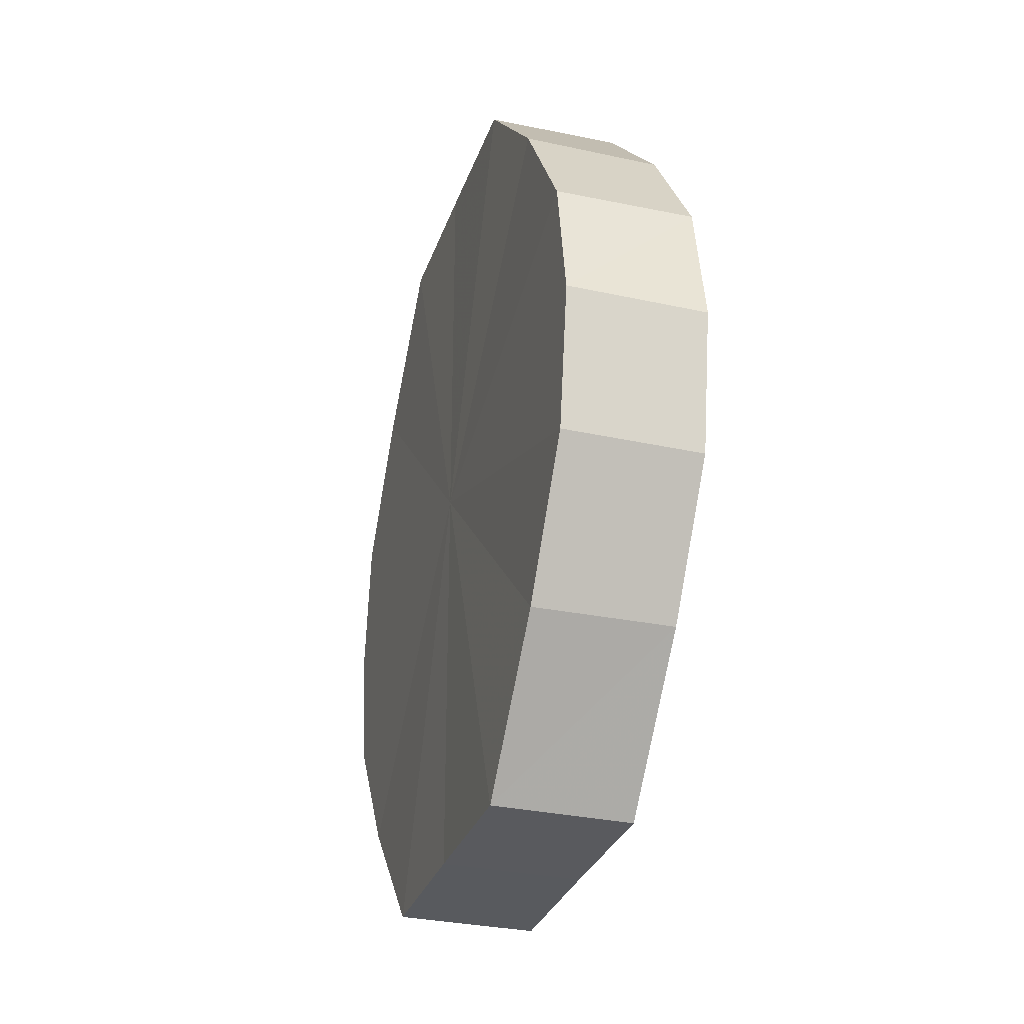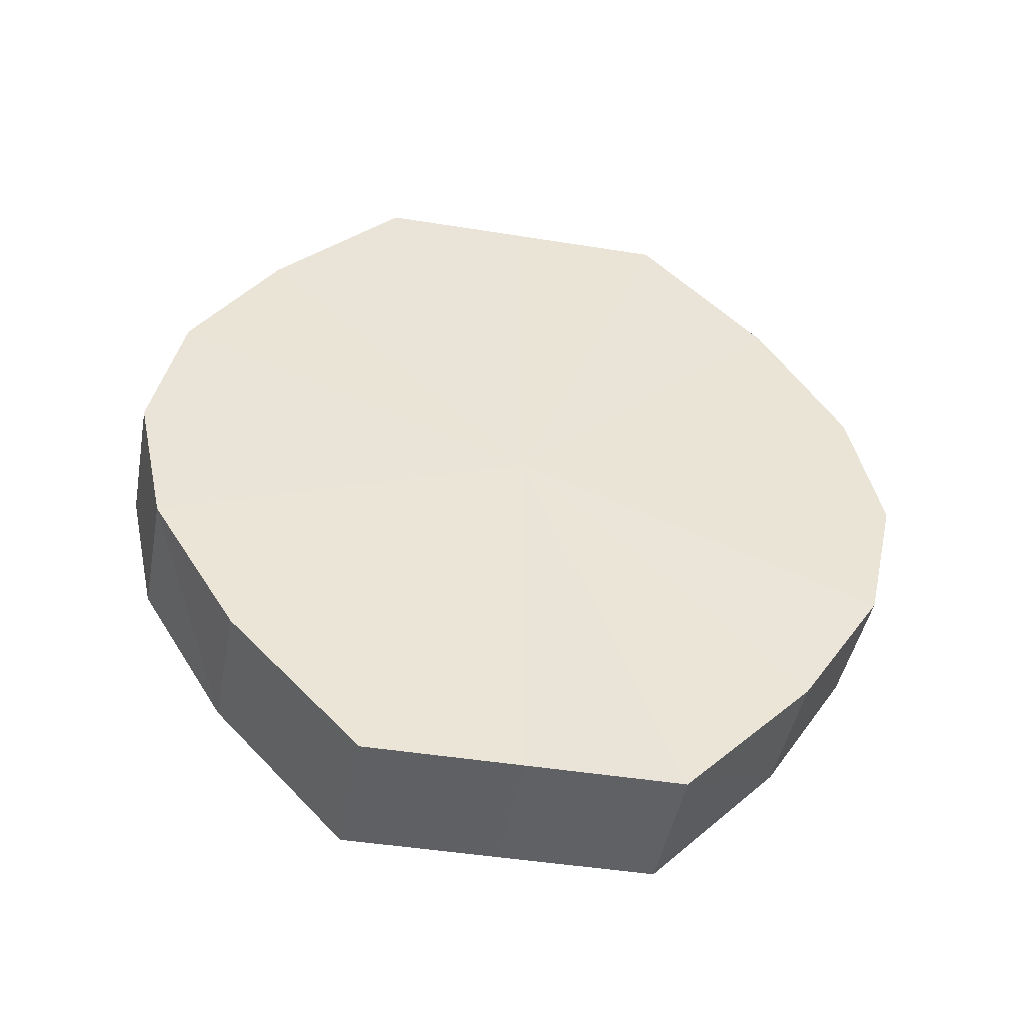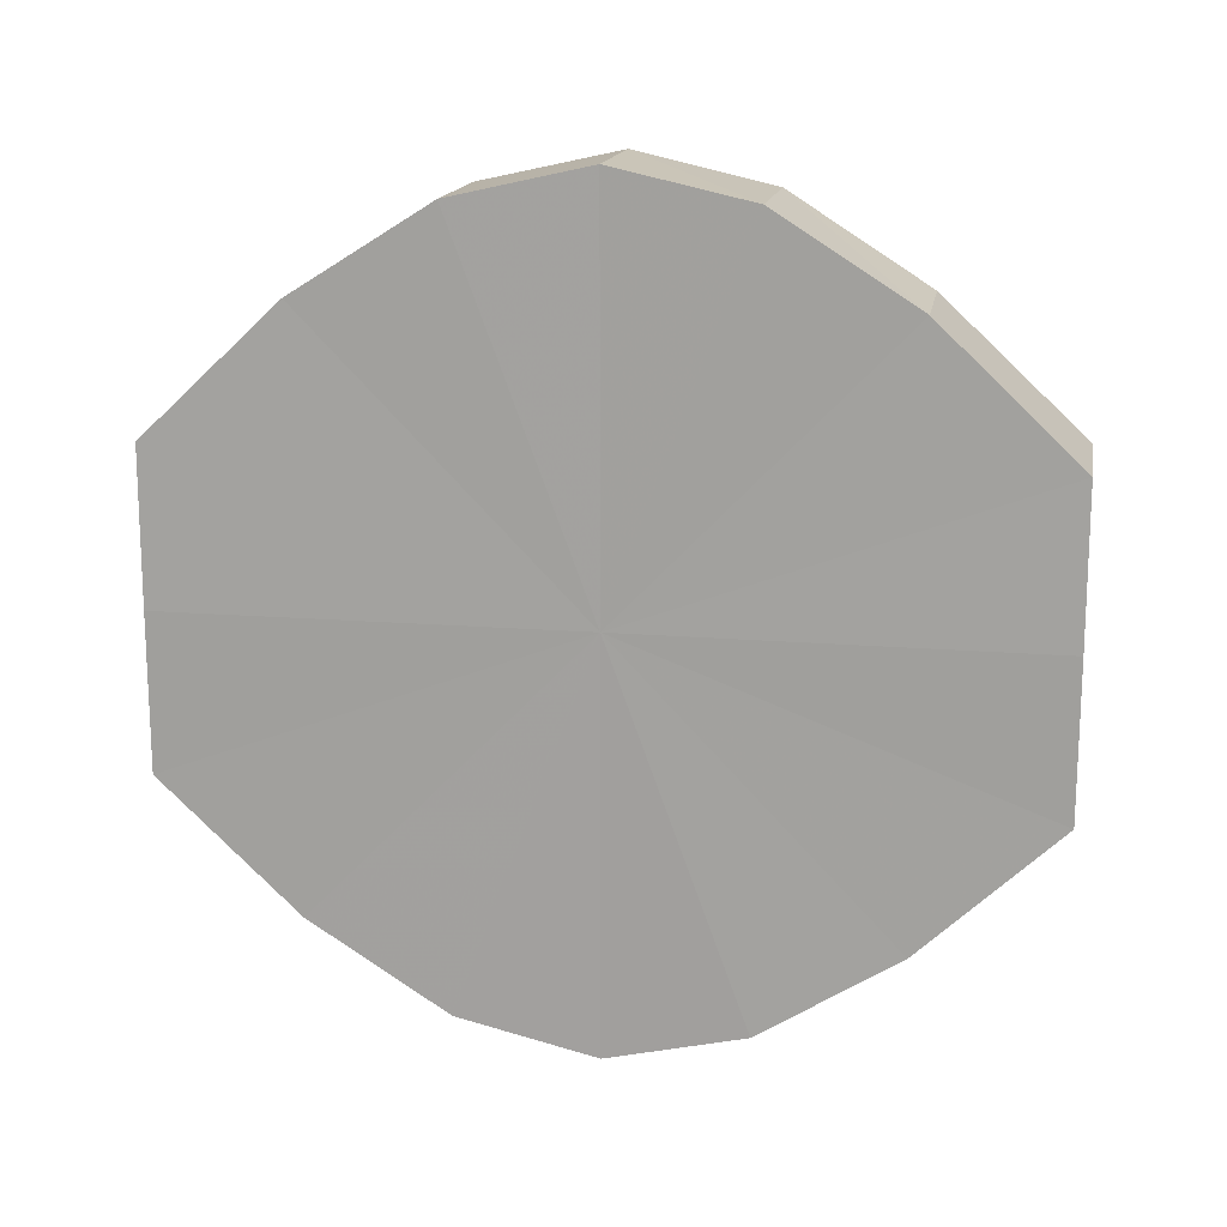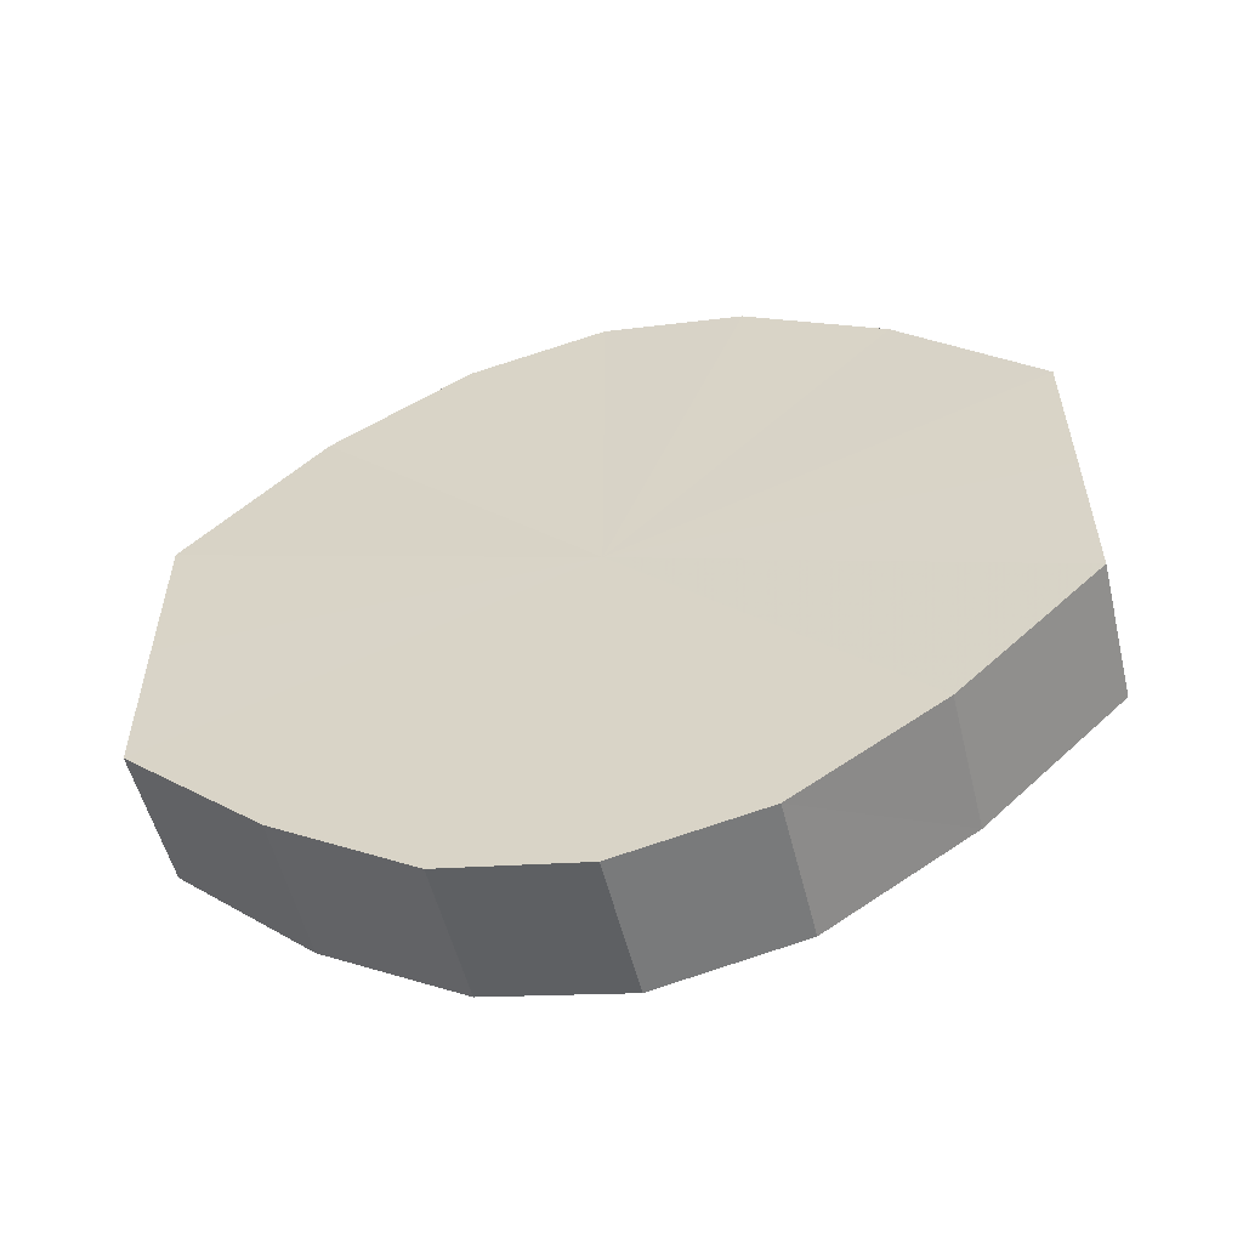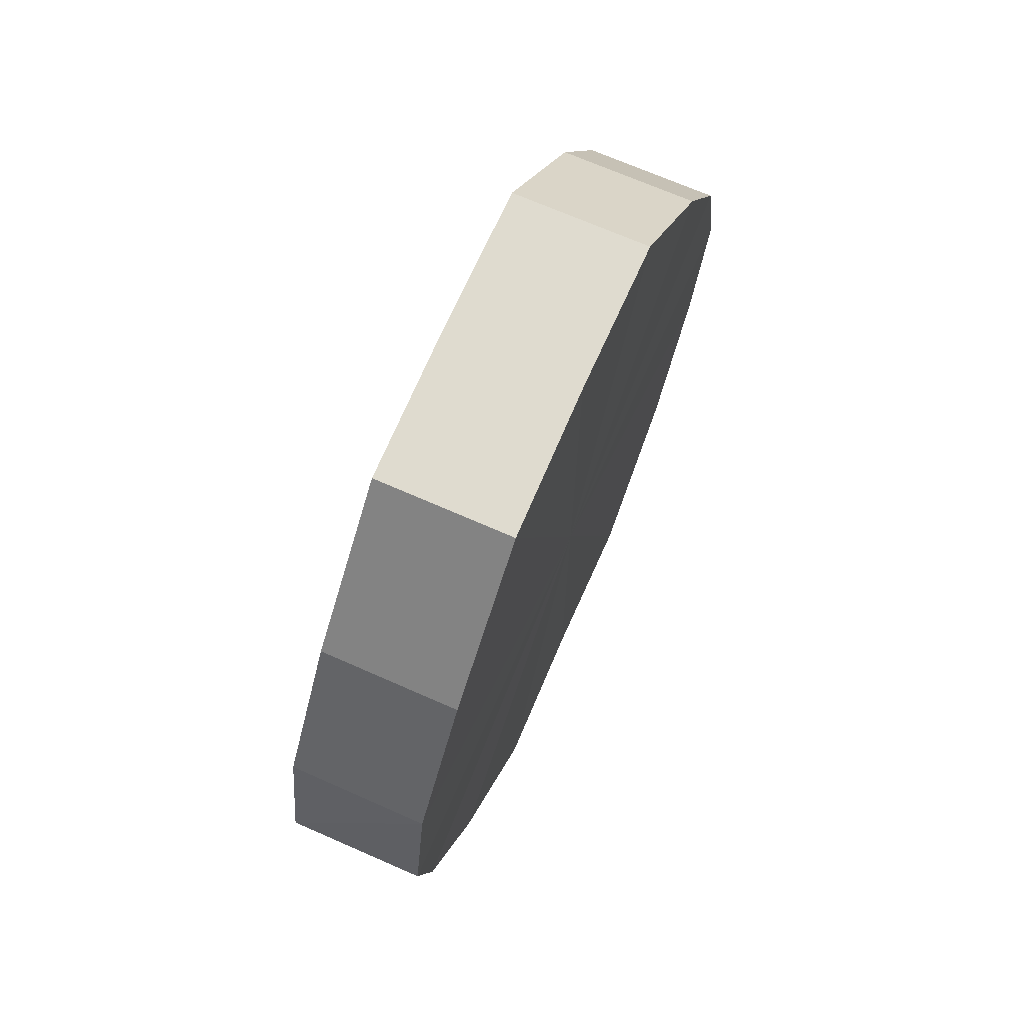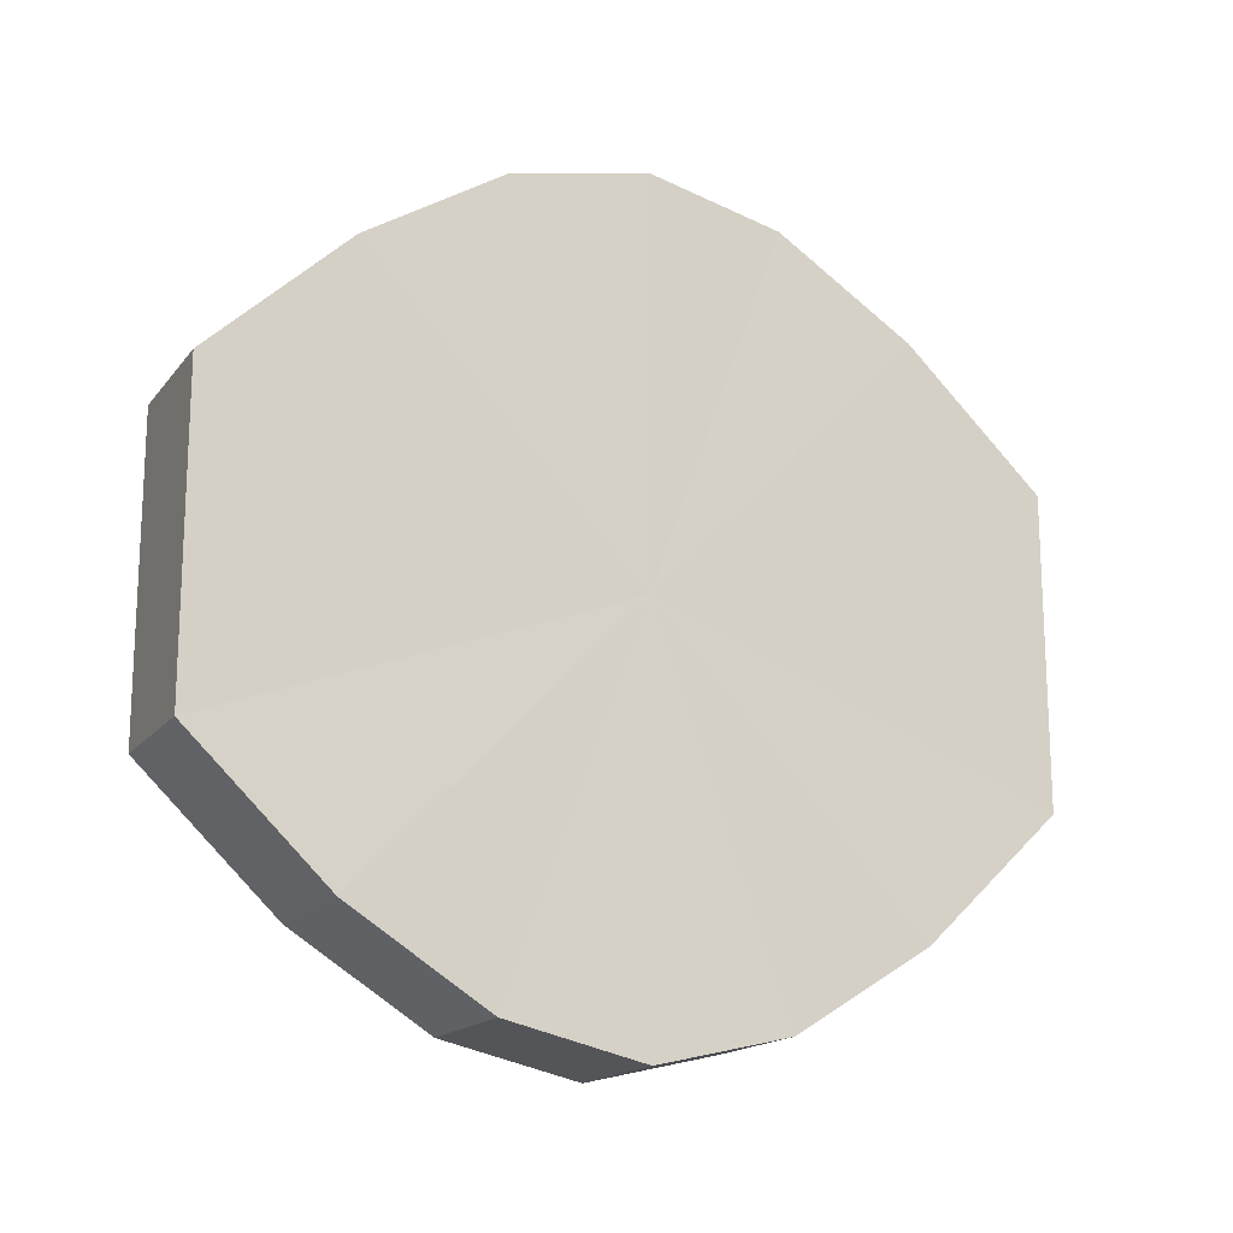
<metadata>
{"format":"obj","ext":"obj","renderer":"f3d","projection":"perspective","resolution":1024,"background":"white","views":[{"elev":-31.0,"azim":162.9,"up":"+Y"},{"elev":-46.3,"azim":79.4,"up":"+Y"},{"elev":15.8,"azim":-80.2,"up":"+Z"},{"elev":-54.5,"azim":-76.2,"up":"+Z"},{"elev":70.7,"azim":23.8,"up":"+Y"},{"elev":-16.7,"azim":-115.8,"up":"+Z"}]}
</metadata>
<code>
o 9585
v 2244 1852 10.49
v 2244 1852 10.5
v 2244 1852 10.49
v 2244 1852 10.51
v 2244 1852 10.5
v 2244 1852 10.48
v 2244 1852 10.48
v 2244 1852 10.51
v 2244 1852 10.51
v 2244 1852 10.47
v 2244 1852 10.47
v 2244 1852 10.52
v 2244 1852 10.51
v 2244 1852 10.46
v 2244 1852 10.46
v 2244 1852 10.51
v 2244 1852 10.52
v 2244 1852 10.46
v 2244 1852 10.46
v 2244 1852 10.51
v 2244 1852 10.51
v 2244 1852 10.46
v 2244 1852 10.46
v 2244 1852 10.5
v 2244 1852 10.51
v 2244 1852 10.47
v 2244 1852 10.47
v 2244 1852 10.49
v 2244 1852 10.5
v 2244 1852 10.48
v 2244 1852 10.48
v 2244 1852 10.49
v 2244 1852 10.49
v 2244 1852 10.5
v 2244 1852 10.5
v 2244 1852 10.51
v 2244 1852 10.51
v 2244 1852 10.48
v 2244 1852 10.49
v 2244 1852 10.47
v 2244 1852 10.48
v 2244 1852 10.51
v 2244 1852 10.51
v 2244 1852 10.46
v 2244 1852 10.47
v 2244 1852 10.46
v 2244 1852 10.46
v 2244 1852 10.52
v 2244 1852 10.52
v 2244 1852 10.46
v 2244 1852 10.46
v 2244 1852 10.47
v 2244 1852 10.46
v 2244 1852 10.51
v 2244 1852 10.51
v 2244 1852 10.48
v 2244 1852 10.47
v 2244 1852 10.49
v 2244 1852 10.48
v 2244 1852 10.51
v 2244 1852 10.51
v 2244 1852 10.5
v 2244 1852 10.49
v 2244 1852 10.5
v 2244 1852 10.49
v 2244 1852 10.5
v 2244 1852 10.49
v 2244 1852 10.51
v 2244 1852 10.48
v 2244 1852 10.51
v 2244 1852 10.47
v 2244 1852 10.52
v 2244 1852 10.46
v 2244 1852 10.51
v 2244 1852 10.46
v 2244 1852 10.51
v 2244 1852 10.46
v 2244 1852 10.5
v 2244 1852 10.47
v 2244 1852 10.49
v 2244 1852 10.48
v 2244 1852 10.49
v 2244 1852 10.49
v 2244 1852 10.5
v 2244 1852 10.48
v 2244 1852 10.51
v 2244 1852 10.47
v 2244 1852 10.51
v 2244 1852 10.46
v 2244 1852 10.52
v 2244 1852 10.46
v 2244 1852 10.51
v 2244 1852 10.46
v 2244 1852 10.51
v 2244 1852 10.47
v 2244 1852 10.5
v 2244 1852 10.48
v 2244 1852 10.49
f 1 2 3
f 2 4 5
f 6 1 7
f 4 8 9
f 10 6 11
f 8 12 13
f 14 10 15
f 12 16 17
f 18 14 19
f 16 20 21
f 22 18 23
f 20 24 25
f 26 22 27
f 24 28 29
f 30 26 31
f 28 30 32
f 33 34 35
f 35 36 37
f 38 39 33
f 40 41 38
f 37 42 43
f 44 45 40
f 46 47 44
f 43 48 49
f 50 51 46
f 52 53 50
f 49 54 55
f 56 57 52
f 58 59 56
f 55 60 61
f 62 63 58
f 61 64 62
f 65 66 67
f 65 68 66
f 65 67 69
f 65 70 68
f 65 69 71
f 65 72 70
f 65 71 73
f 65 74 72
f 65 73 75
f 65 76 74
f 65 75 77
f 65 78 76
f 65 77 79
f 65 80 78
f 65 79 81
f 65 81 80
f 82 83 84
f 82 85 83
f 82 84 86
f 82 87 85
f 82 86 88
f 82 89 87
f 82 88 90
f 82 91 89
f 82 90 92
f 82 93 91
f 82 92 94
f 82 95 93
f 82 94 96
f 82 97 95
f 82 96 98
f 82 98 97

</code>
